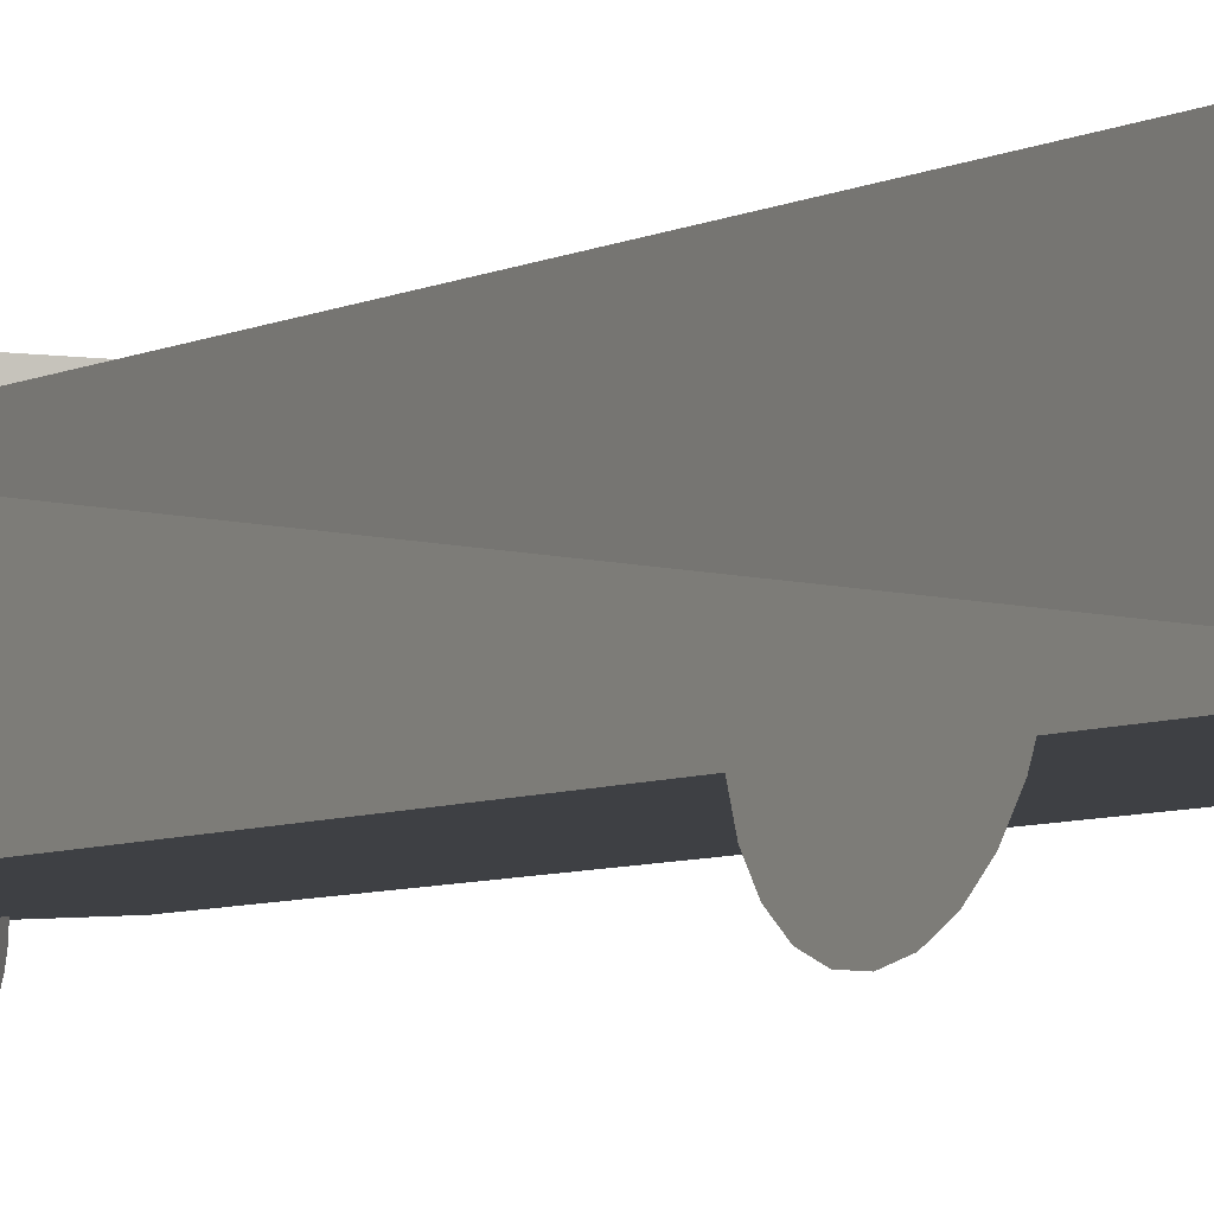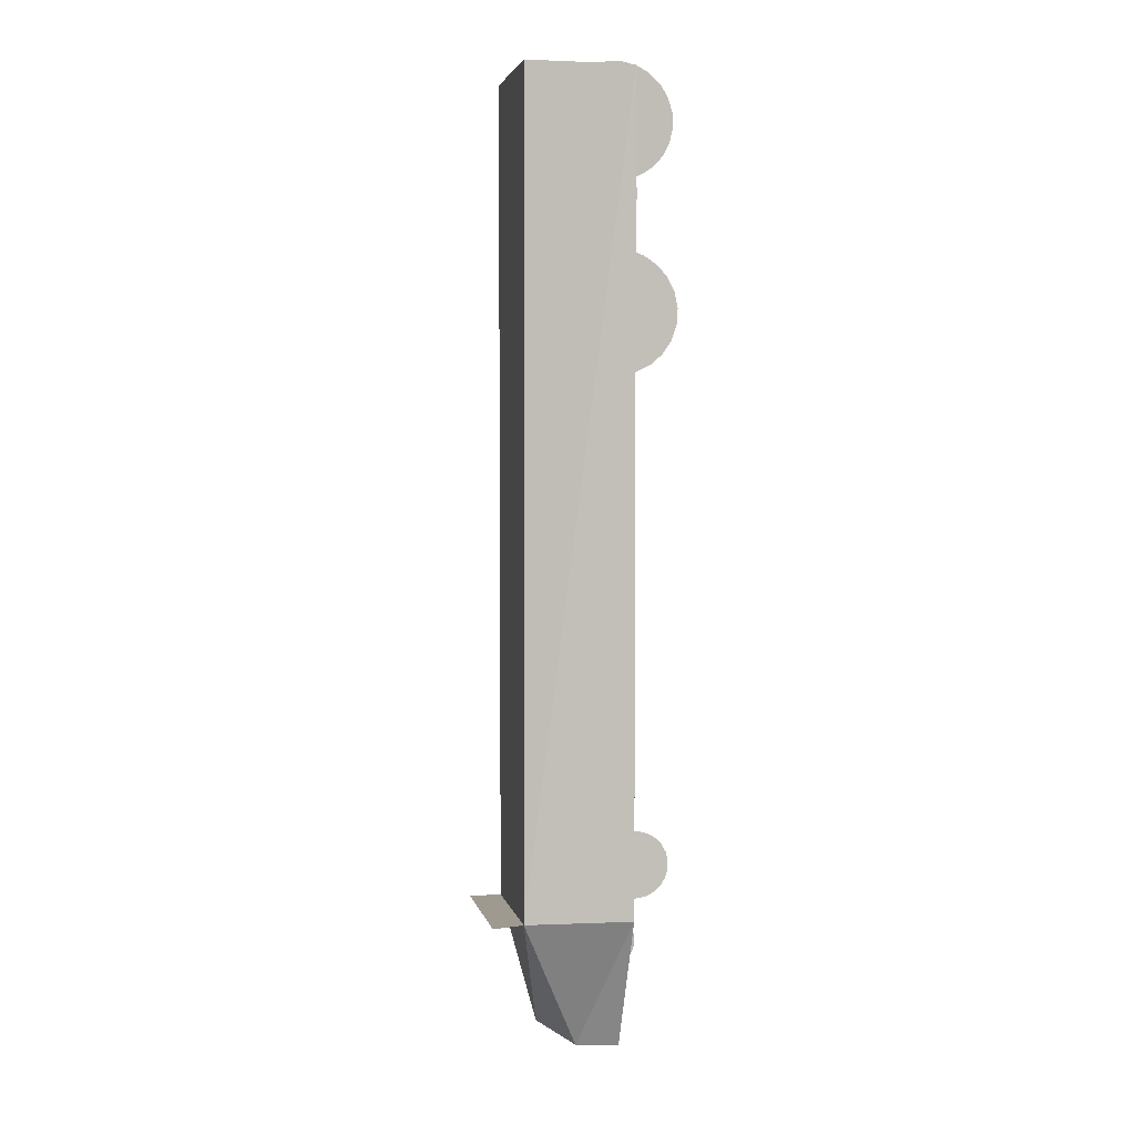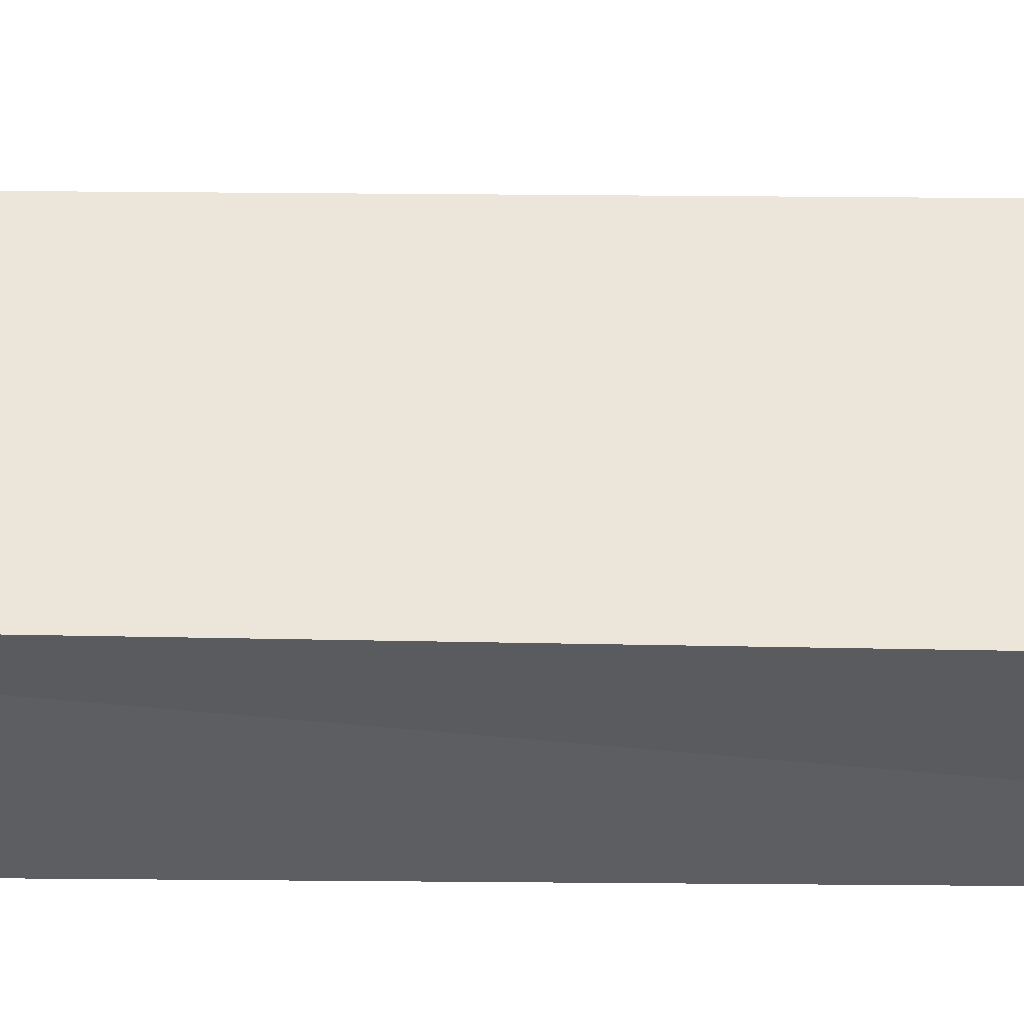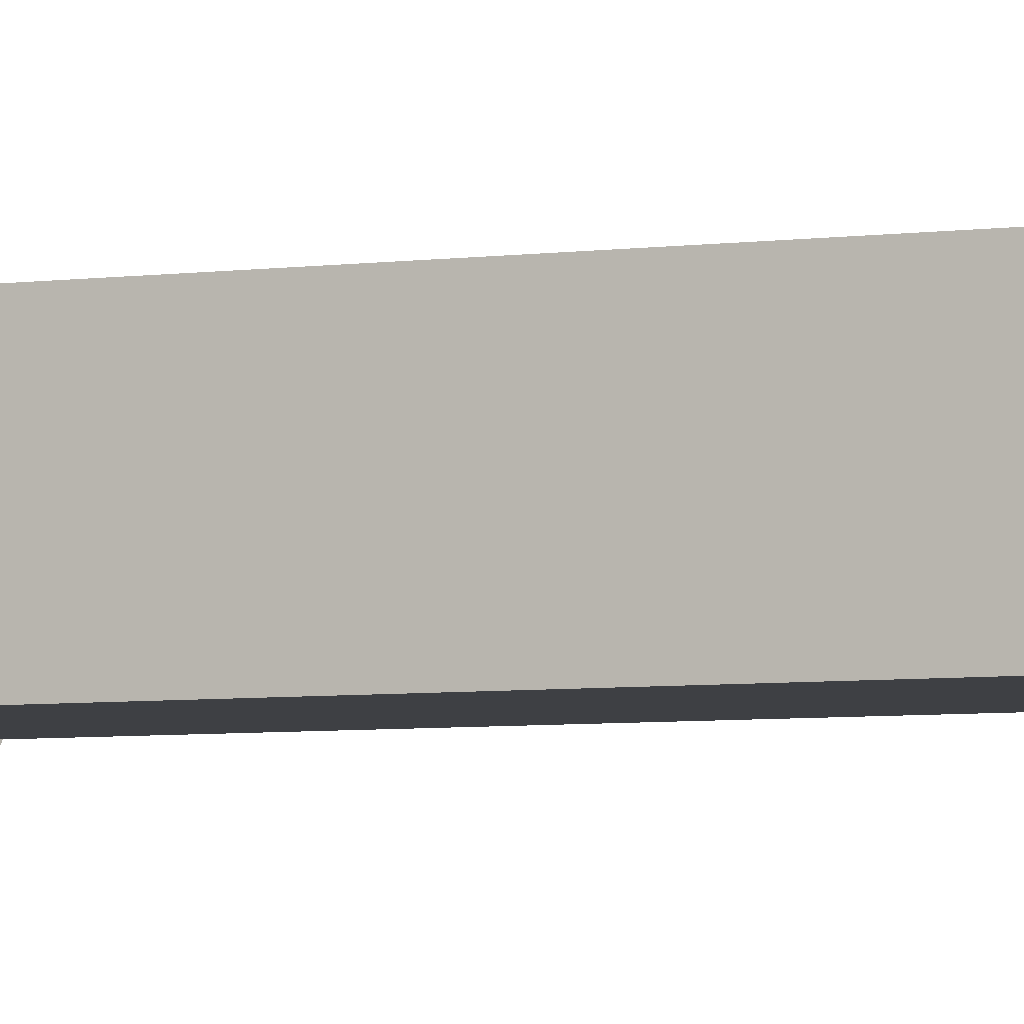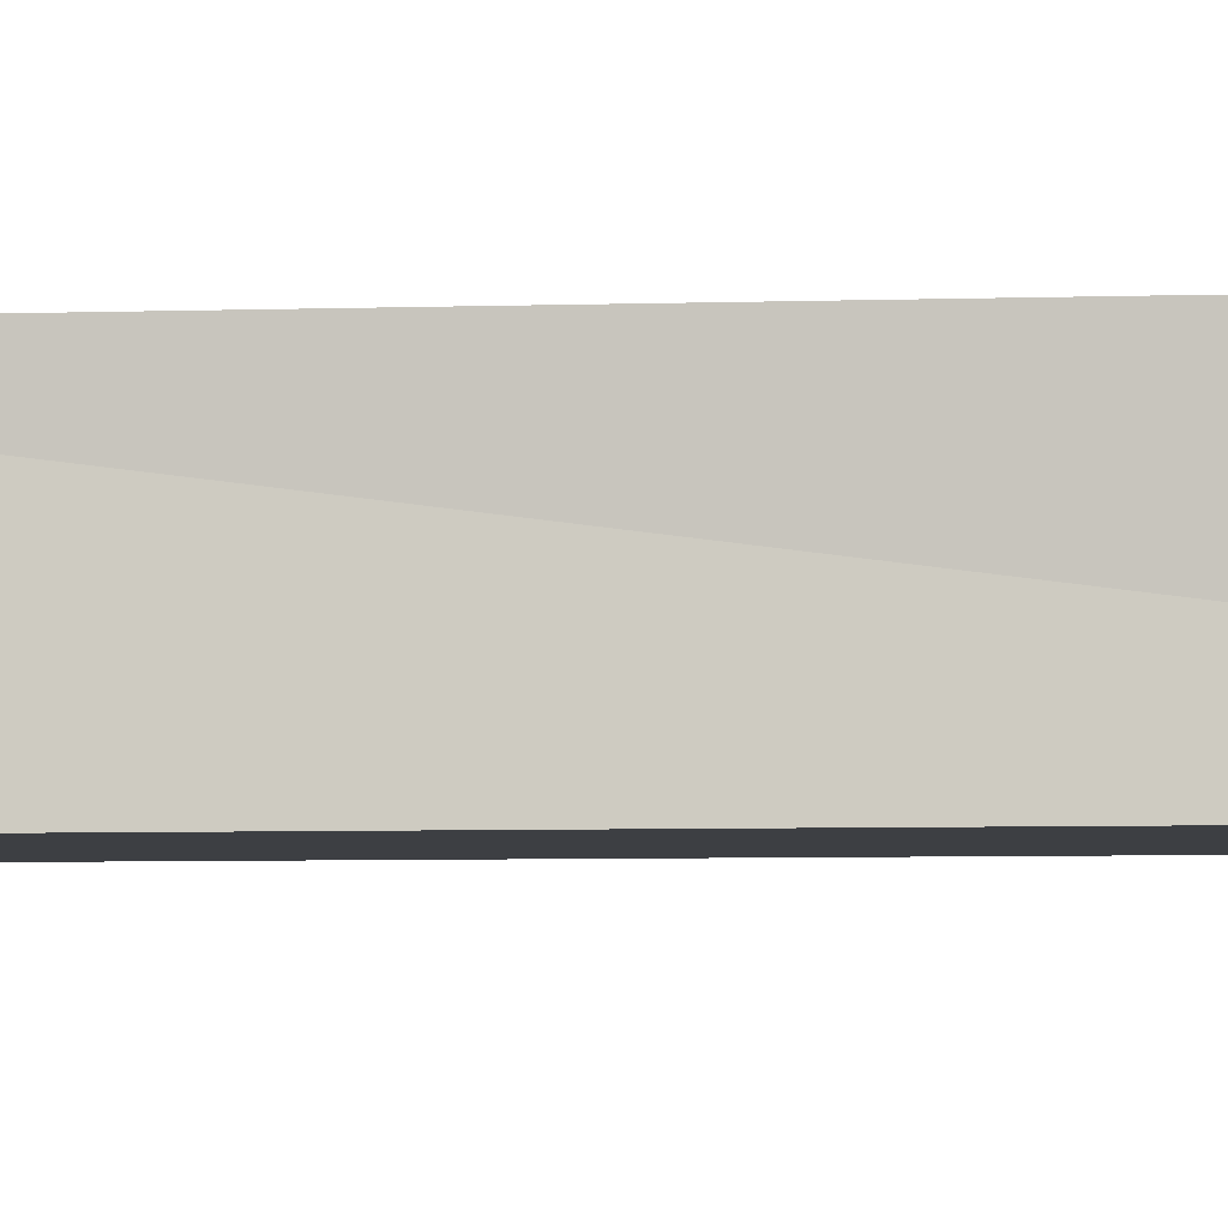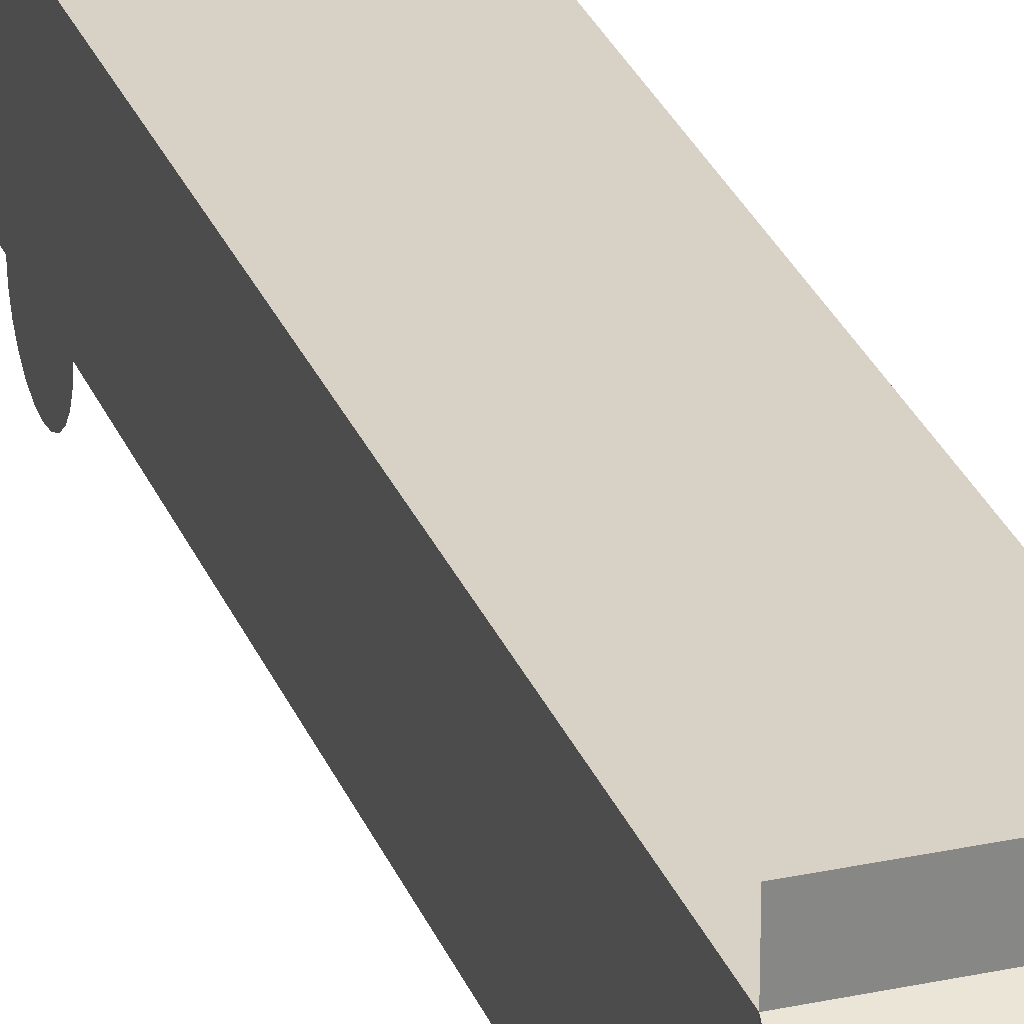
<metadata>
{"format":"obj","ext":"obj","renderer":"f3d","projection":"perspective","resolution":1024,"background":"white","views":[{"elev":-4.9,"azim":-29.0,"up":"+Y"},{"elev":3.9,"azim":-101.9,"up":"+Z"},{"elev":57.2,"azim":-89.5,"up":"+Y"},{"elev":-4.9,"azim":114.9,"up":"+Y"},{"elev":-4.0,"azim":-82.1,"up":"+Y"},{"elev":27.4,"azim":161.7,"up":"+Y"}]}
</metadata>
<code>
v 0.07152 -0.01135 -0.4252
v -0.06685 -0.01135 0.1085
v -0.06685 -0.01135 -0.4252
v -0.06685 -0.01135 0.3992
v -0.05846 0.0967 -0.4252
v -0.001621 -0.01135 -0.568
v 0.07152 -0.01135 0.3992
v 0.006765 0.03136 -0.568
v 0.08877 0.03136 -0.568
v 0.07152 0.0967 -0.4252
v 0.07152 -0.01135 0.1338
v 0.07152 0.0967 0.3992
v -0.06685 0.0967 0.3992
v 0.09715 0.05491 -0.568
v -0.06685 0.1286 -0.4252
v 0.07152 -0.01135 0.2067
v 0.07152 0.1286 -0.4252
v 0.04291 -0.003791 -0.4476
v 0.04289 -0.01844 -0.4474
v 0.04278 -0.01111 -0.4465
v 0.04322 -0.02529 -0.4502
v 0.04325 0.003011 -0.4504
v 0.04376 -0.03119 -0.4546
v 0.0438 0.008835 -0.455
v 0.04446 -0.03574 -0.4604
v 0.04451 0.01328 -0.4608
v 0.04527 -0.03863 -0.4671
v 0.04533 0.01605 -0.4676
v 0.04615 -0.03966 -0.4744
v 0.04621 0.01695 -0.4749
v 0.04703 -0.03875 -0.4817
v 0.04709 0.01593 -0.4822
v 0.04785 -0.03598 -0.4885
v 0.0479 0.01304 -0.4889
v 0.04856 -0.03154 -0.4944
v 0.0486 0.008492 -0.4947
v 0.04911 -0.02571 -0.4989
v 0.04913 0.002592 -0.4991
v 0.04945 -0.01891 -0.5017
v 0.04947 -0.004259 -0.5019
v 0.04957 -0.01159 -0.5027
v 0.07152 0.000889 0.3301
v 0.07152 -0.01757 0.3317
v 0.07152 -0.008235 0.3321
v 0.07152 -0.02649 0.3289
v 0.07152 0.00918 0.3258
v 0.07152 -0.03437 0.3239
v 0.07152 0.01607 0.3195
v 0.07152 -0.04068 0.317
v 0.07152 0.02109 0.3116
v 0.07152 -0.04499 0.3087
v 0.07152 0.0239 0.3027
v 0.07152 -0.04702 0.2996
v 0.07152 0.02431 0.2934
v 0.07152 -0.04661 0.2903
v 0.07152 0.02229 0.2842
v 0.07152 -0.0438 0.2813
v 0.07152 0.01798 0.2759
v 0.07152 -0.03877 0.2735
v 0.07152 0.01167 0.2691
v 0.07152 -0.03188 0.2672
v 0.07152 0.003783 0.264
v 0.07152 -0.02359 0.2628
v 0.07152 -0.00513 0.2612
v 0.07152 -0.01447 0.2608
v 0.07152 -0.001918 0.2055
v 0.07152 -0.02078 0.2055
v 0.07152 0.006872 0.2019
v 0.07152 -0.02957 0.2019
v 0.07152 0.01442 0.1961
v 0.07152 -0.03712 0.1961
v 0.07152 0.02021 0.1885
v 0.07152 -0.04291 0.1885
v 0.07152 0.02385 0.1797
v 0.07152 -0.04655 0.1797
v 0.07152 0.02509 0.1703
v 0.07152 -0.0478 0.1703
v 0.07152 0.02385 0.1609
v 0.07152 -0.04655 0.1609
v 0.07152 0.02021 0.1521
v 0.07152 -0.04291 0.1521
v 0.07152 0.01442 0.1445
v 0.07152 -0.03712 0.1445
v 0.07152 0.006872 0.1387
v 0.07152 -0.02957 0.1387
v 0.07152 -0.001918 0.1351
v 0.07152 -0.02078 0.1351
v -0.06722 -0.01618 -0.3362
v -0.0659 0.000849 -0.3382
v -0.06655 -0.007537 -0.3361
v -0.06787 -0.0245 -0.3386
v -0.06531 0.008402 -0.3424
v -0.06844 -0.03192 -0.3431
v -0.06483 0.01461 -0.3485
v -0.06891 -0.03794 -0.3493
v -0.06449 0.01905 -0.3559
v -0.06924 -0.04214 -0.3569
v -0.0643 0.02142 -0.3643
v -0.0694 -0.04425 -0.3653
v -0.06429 0.02155 -0.3729
v -0.06939 -0.04412 -0.3739
v -0.06446 0.01944 -0.3813
v -0.06921 -0.04175 -0.3823
v -0.06478 0.01523 -0.3889
v -0.06886 -0.03731 -0.3897
v -0.06525 0.009216 -0.3951
v -0.06838 -0.0311 -0.3958
v -0.06583 0.001796 -0.3996
v -0.06779 -0.02355 -0.4
v -0.06647 -0.00652 -0.402
v -0.06714 -0.01516 -0.4021
v -0.06684 -0.01135 0.398
v -0.06686 0.01738 0.4007
v -0.06687 0.002835 0.4013
v -0.06682 0.03128 0.3965
v -0.06677 -0.02421 0.3912
v -0.06674 0.04361 0.3887
v -0.06667 -0.03488 0.3813
v -0.06663 0.05351 0.3781
v -0.06654 -0.04261 0.369
v -0.0665 0.06032 0.3652
v -0.0664 -0.0469 0.3551
v -0.06636 0.06356 0.351
v -0.06625 -0.04743 0.3406
v -0.06621 0.06302 0.3365
v -0.0661 -0.04419 0.3264
v -0.06607 0.05874 0.3226
v -0.06598 -0.03738 0.3135
v -0.06594 0.051 0.3102
v -0.06587 -0.02748 0.3028
v -0.06584 0.04034 0.3003
v -0.06579 -0.01516 0.2951
v -0.06577 0.02748 0.2935
v -0.06574 -0.00125 0.2908
v -0.06574 0.01329 0.2903
v -0.06626 -0.003786 0.2248
v -0.06385 0.02729 0.2228
v -0.06504 0.01188 0.2258
v -0.06741 -0.01866 0.2197
v -0.06275 0.04137 0.2158
v -0.06843 -0.03171 0.211
v -0.06184 0.05318 0.2054
v -0.06923 -0.04206 0.1991
v -0.06116 0.06191 0.1923
v -0.06977 -0.049 0.185
v -0.06077 0.06696 0.1774
v -0.07001 -0.05206 0.1696
v -0.06069 0.068 0.1617
v -0.06993 -0.05103 0.1538
v -0.06092 0.06494 0.1462
v -0.06953 -0.04598 0.1389
v -0.06146 0.058 0.1321
v -0.06886 -0.03725 0.1258
v -0.06227 0.04765 0.1203
v -0.06794 -0.02544 0.1154
v -0.06328 0.03459 0.1115
v -0.06443 0.01972 0.1065
v -0.06565 0.004052 0.1054
g mesh1_mesh1-geometry
f 1 2 3
f 2 1 4
f 3 2 1
f 4 1 2
f 3 5 2
f 1 3 6
f 6 3 1
f 3 1 5
f 4 1 7
f 7 1 4
f 4 2 5
f 8 3 5
f 5 3 8
f 6 3 8
f 8 3 6
f 9 1 6
f 6 1 9
f 10 5 1
f 7 1 11
f 11 1 7
f 7 4 12
f 13 4 5
f 14 8 5
f 5 8 14
f 8 9 6
f 6 9 8
f 9 10 1
f 1 10 9
f 14 5 10
f 10 5 14
f 10 12 5
f 15 10 5
f 5 10 15
f 1 11 10
f 7 11 16
f 16 11 7
f 13 12 4
f 7 12 16
f 13 5 12
f 9 8 14
f 14 8 9
f 14 10 9
f 9 10 14
f 10 16 12
f 10 15 17
f 17 15 10
f 11 16 10
g mesh1_mesh1-geometry
f 2 5 3
f 5 1 3
f 5 2 4
f 1 5 10
f 12 4 7
f 5 4 13
f 5 12 10
f 10 11 1
f 4 12 13
f 16 12 7
f 12 5 13
f 12 16 10
f 10 16 11
g mesh2_mesh2-geometry
f 18 19 20
f 19 18 21
f 20 19 18
f 21 18 19
f 21 18 22
f 22 18 21
f 21 22 23
f 23 22 21
f 23 22 24
f 24 22 23
f 23 24 25
f 25 24 23
f 25 24 26
f 26 24 25
f 25 26 27
f 27 26 25
f 27 26 28
f 28 26 27
f 27 28 29
f 29 28 27
f 29 28 30
f 30 28 29
f 29 30 31
f 31 30 29
f 31 30 32
f 32 30 31
f 31 32 33
f 33 32 31
f 33 32 34
f 34 32 33
f 33 34 35
f 35 34 33
f 35 34 36
f 36 34 35
f 35 36 37
f 37 36 35
f 37 36 38
f 38 36 37
f 37 38 39
f 39 38 37
f 39 38 40
f 40 38 39
f 39 40 41
f 41 40 39
g mesh3_mesh3-geometry
f 42 43 44
f 43 42 45
f 44 43 42
f 45 42 43
f 45 42 46
f 46 42 45
f 45 46 47
f 47 46 45
f 47 46 48
f 48 46 47
f 47 48 49
f 49 48 47
f 49 48 50
f 50 48 49
f 49 50 51
f 51 50 49
f 51 50 52
f 52 50 51
f 51 52 53
f 53 52 51
f 53 52 54
f 54 52 53
f 53 54 55
f 55 54 53
f 55 54 56
f 56 54 55
f 55 56 57
f 57 56 55
f 57 56 58
f 58 56 57
f 57 58 59
f 59 58 57
f 59 58 60
f 60 58 59
f 59 60 61
f 61 60 59
f 61 60 62
f 62 60 61
f 61 62 63
f 63 62 61
f 63 62 64
f 64 62 63
f 63 64 65
f 65 64 63
g mesh4_mesh4-geometry
f 66 67 16
f 67 66 68
f 16 67 66
f 68 66 67
f 67 68 69
f 69 68 67
f 69 68 70
f 70 68 69
f 69 70 71
f 71 70 69
f 71 70 72
f 72 70 71
f 71 72 73
f 73 72 71
f 73 72 74
f 74 72 73
f 73 74 75
f 75 74 73
f 75 74 76
f 76 74 75
f 75 76 77
f 77 76 75
f 77 76 78
f 78 76 77
f 77 78 79
f 79 78 77
f 79 78 80
f 80 78 79
f 79 80 81
f 81 80 79
f 81 80 82
f 82 80 81
f 81 82 83
f 83 82 81
f 83 82 84
f 84 82 83
f 83 84 85
f 85 84 83
f 85 84 86
f 86 84 85
f 85 86 87
f 87 86 85
f 87 86 11
f 11 86 87
g mesh5_mesh5-geometry
f 88 89 90
f 89 88 91
f 90 89 88
f 91 88 89
f 89 91 92
f 92 91 89
f 92 91 93
f 93 91 92
f 92 93 94
f 94 93 92
f 94 93 95
f 95 93 94
f 94 95 96
f 96 95 94
f 96 95 97
f 97 95 96
f 96 97 98
f 98 97 96
f 98 97 99
f 99 97 98
f 98 99 100
f 100 99 98
f 100 99 101
f 101 99 100
f 100 101 102
f 102 101 100
f 102 101 103
f 103 101 102
f 102 103 104
f 104 103 102
f 104 103 105
f 105 103 104
f 104 105 106
f 106 105 104
f 106 105 107
f 107 105 106
f 106 107 108
f 108 107 106
f 108 107 109
f 109 107 108
f 108 109 110
f 110 109 108
f 110 109 111
f 111 109 110
g mesh6_mesh6-geometry
f 112 113 114
f 113 112 115
f 114 113 112
f 115 112 113
f 115 112 116
f 116 112 115
f 115 116 117
f 117 116 115
f 117 116 118
f 118 116 117
f 117 118 119
f 119 118 117
f 119 118 120
f 120 118 119
f 119 120 121
f 121 120 119
f 121 120 122
f 122 120 121
f 121 122 123
f 123 122 121
f 123 122 124
f 124 122 123
f 123 124 125
f 125 124 123
f 125 124 126
f 126 124 125
f 125 126 127
f 127 126 125
f 127 126 128
f 128 126 127
f 127 128 129
f 129 128 127
f 129 128 130
f 130 128 129
f 129 130 131
f 131 130 129
f 131 130 132
f 132 130 131
f 131 132 133
f 133 132 131
f 133 132 134
f 134 132 133
f 133 134 135
f 135 134 133
g mesh7_mesh7-geometry
f 136 137 138
f 137 136 139
f 138 137 136
f 139 136 137
f 137 139 140
f 140 139 137
f 140 139 141
f 141 139 140
f 140 141 142
f 142 141 140
f 142 141 143
f 143 141 142
f 142 143 144
f 144 143 142
f 144 143 145
f 145 143 144
f 144 145 146
f 146 145 144
f 146 145 147
f 147 145 146
f 146 147 148
f 148 147 146
f 148 147 149
f 149 147 148
f 148 149 150
f 150 149 148
f 150 149 151
f 151 149 150
f 150 151 152
f 152 151 150
f 152 151 153
f 153 151 152
f 152 153 154
f 154 153 152
f 154 153 155
f 155 153 154
f 154 155 156
f 156 155 154
f 156 155 2
f 2 155 156
f 156 2 157
f 157 2 156
f 157 2 158
f 158 2 157
g mesh8_mesh8-geometry
l 3 2
l 1 3
l 6 3
l 8 3
l 2 4
l 9 1
l 1 6
l 11 1
l 8 6
l 6 9
l 5 8
l 14 8
l 4 7
l 14 9
l 9 10
l 16 11
l 14 5
l 10 14
l 7 16

</code>
